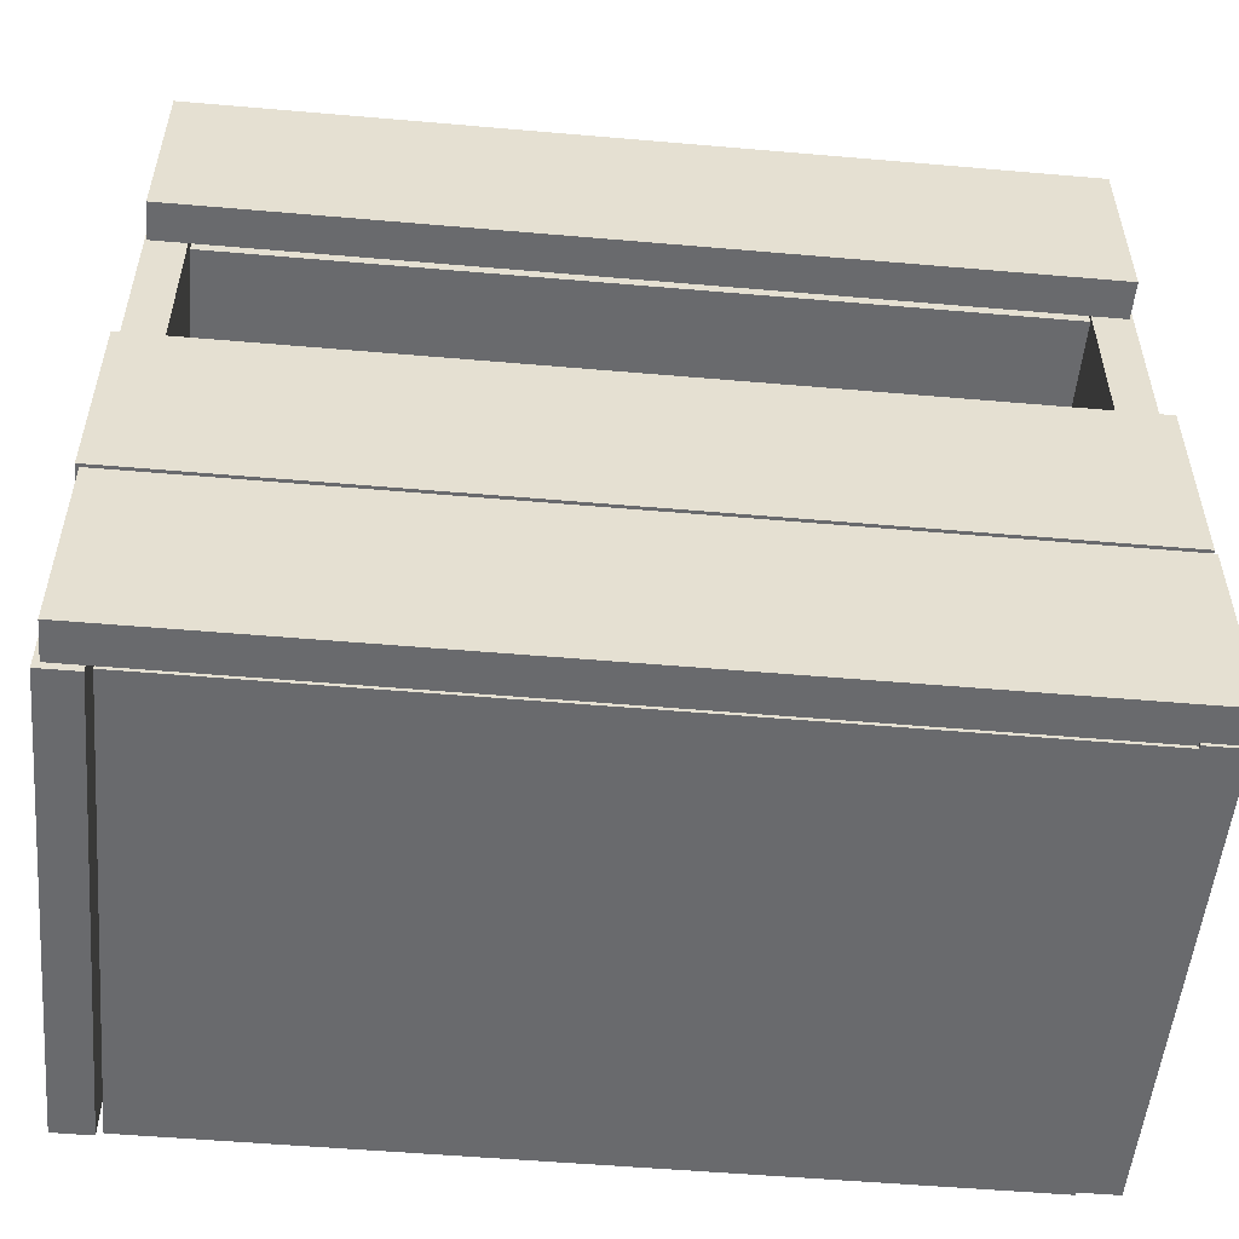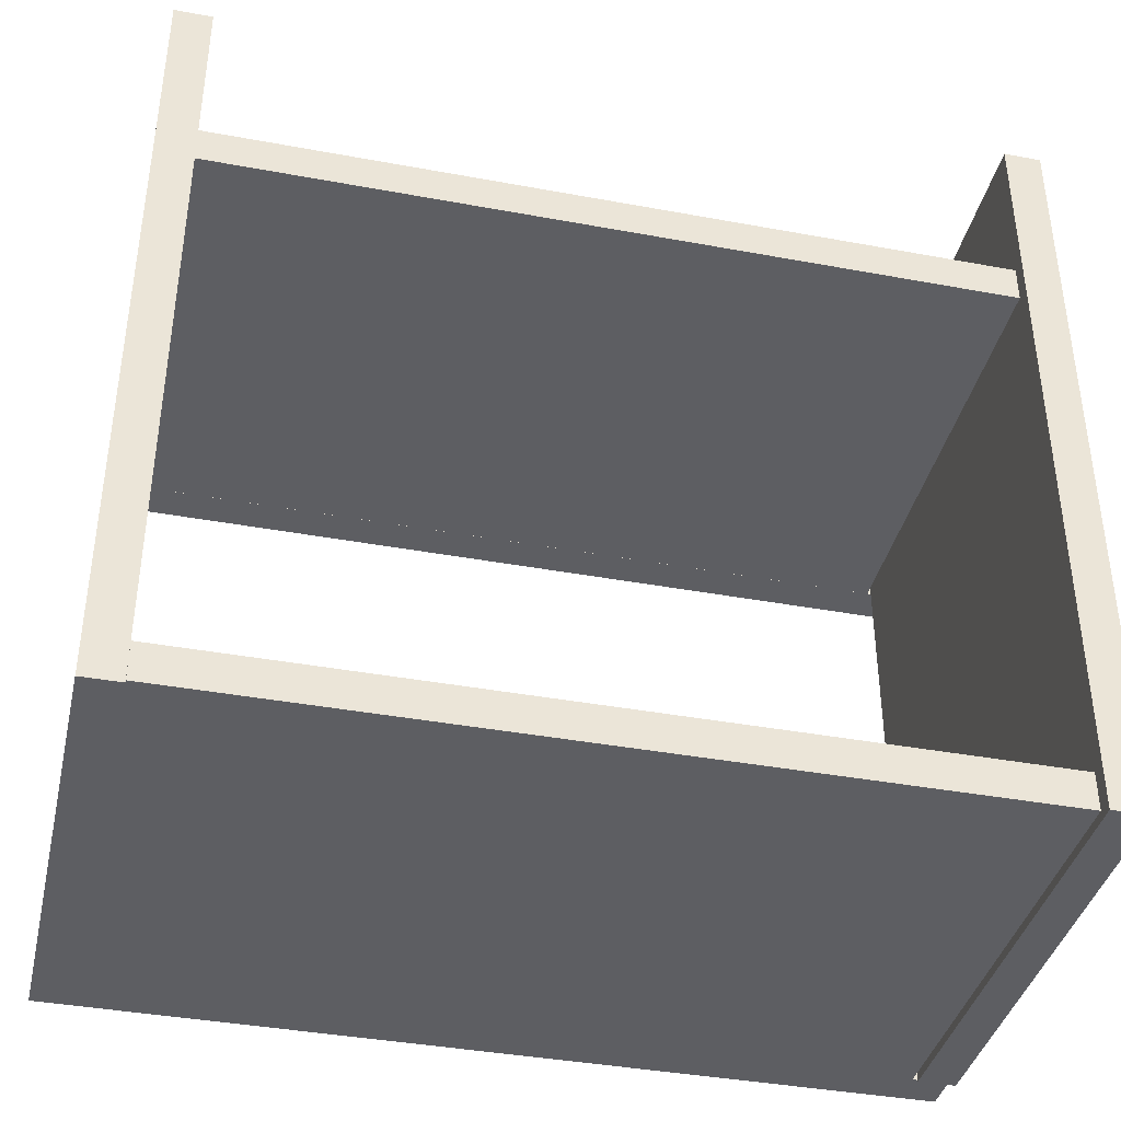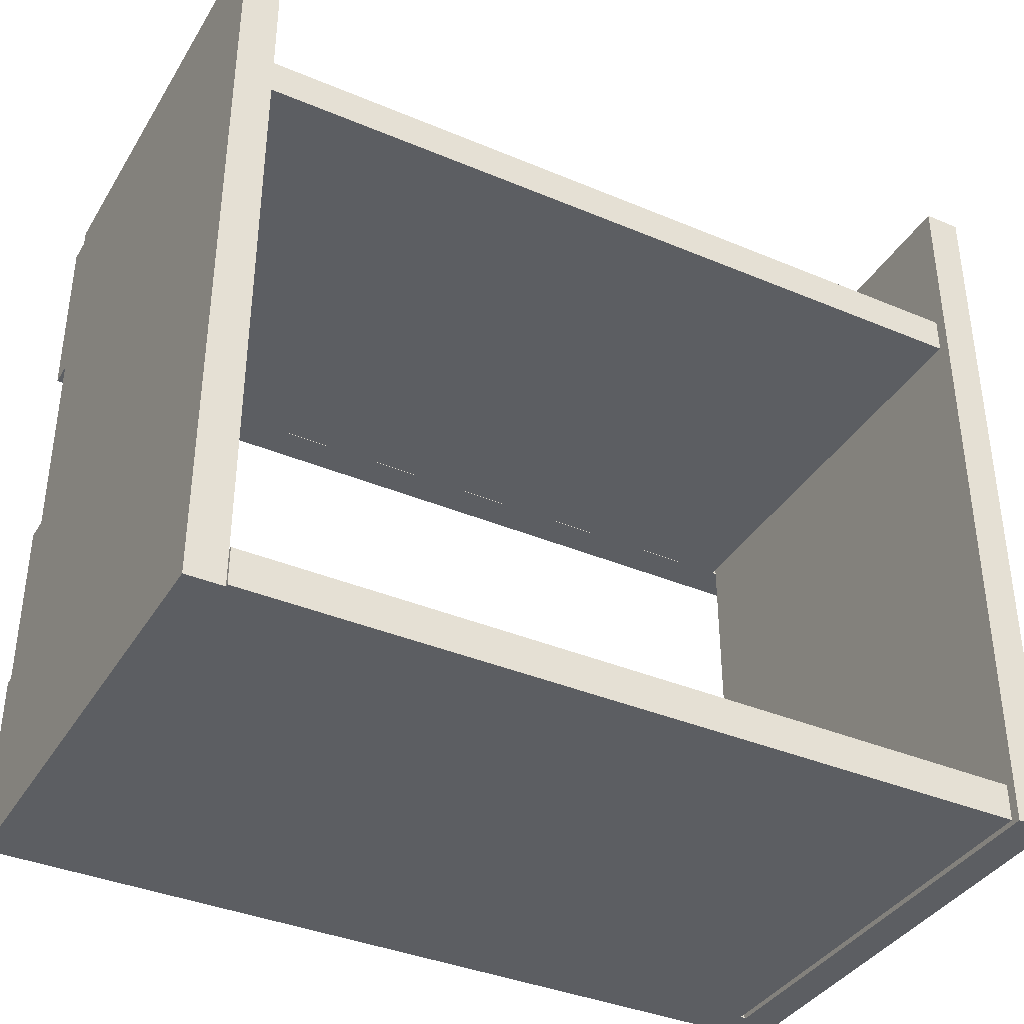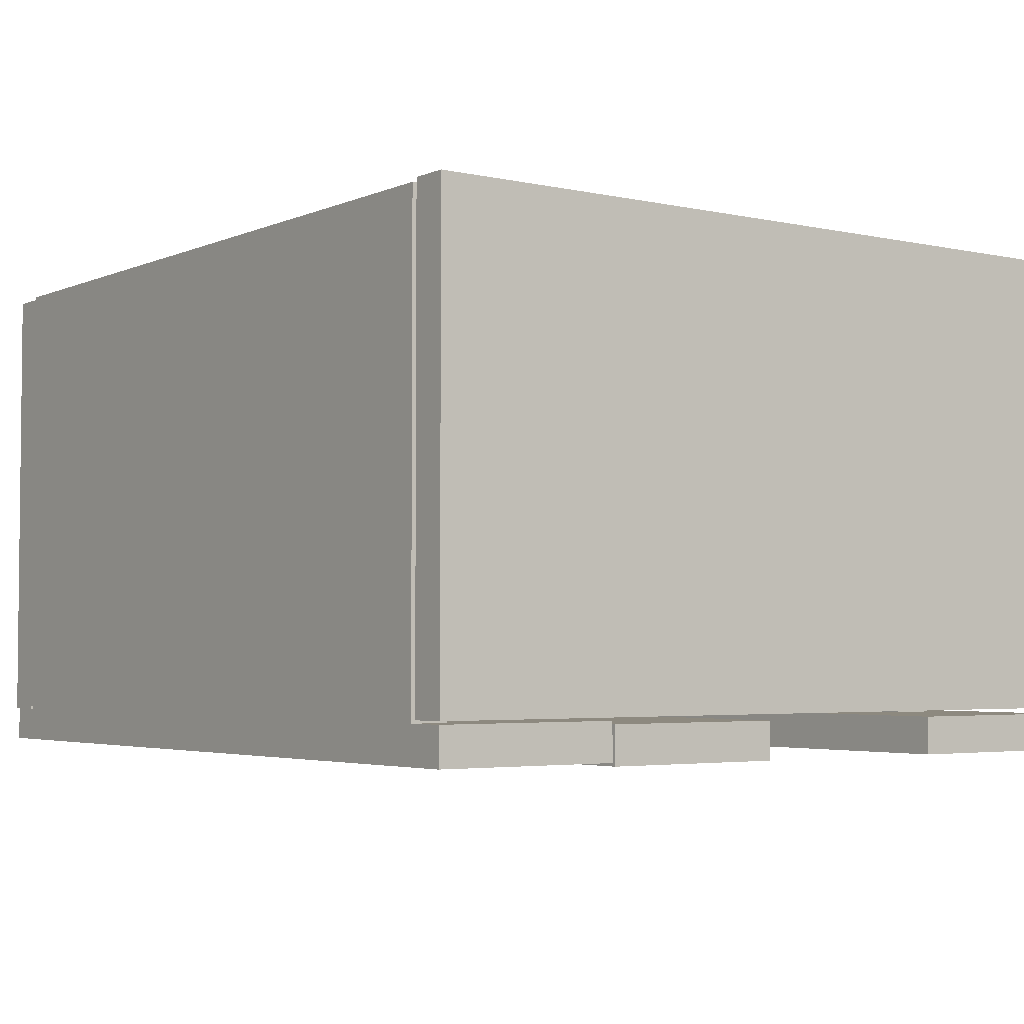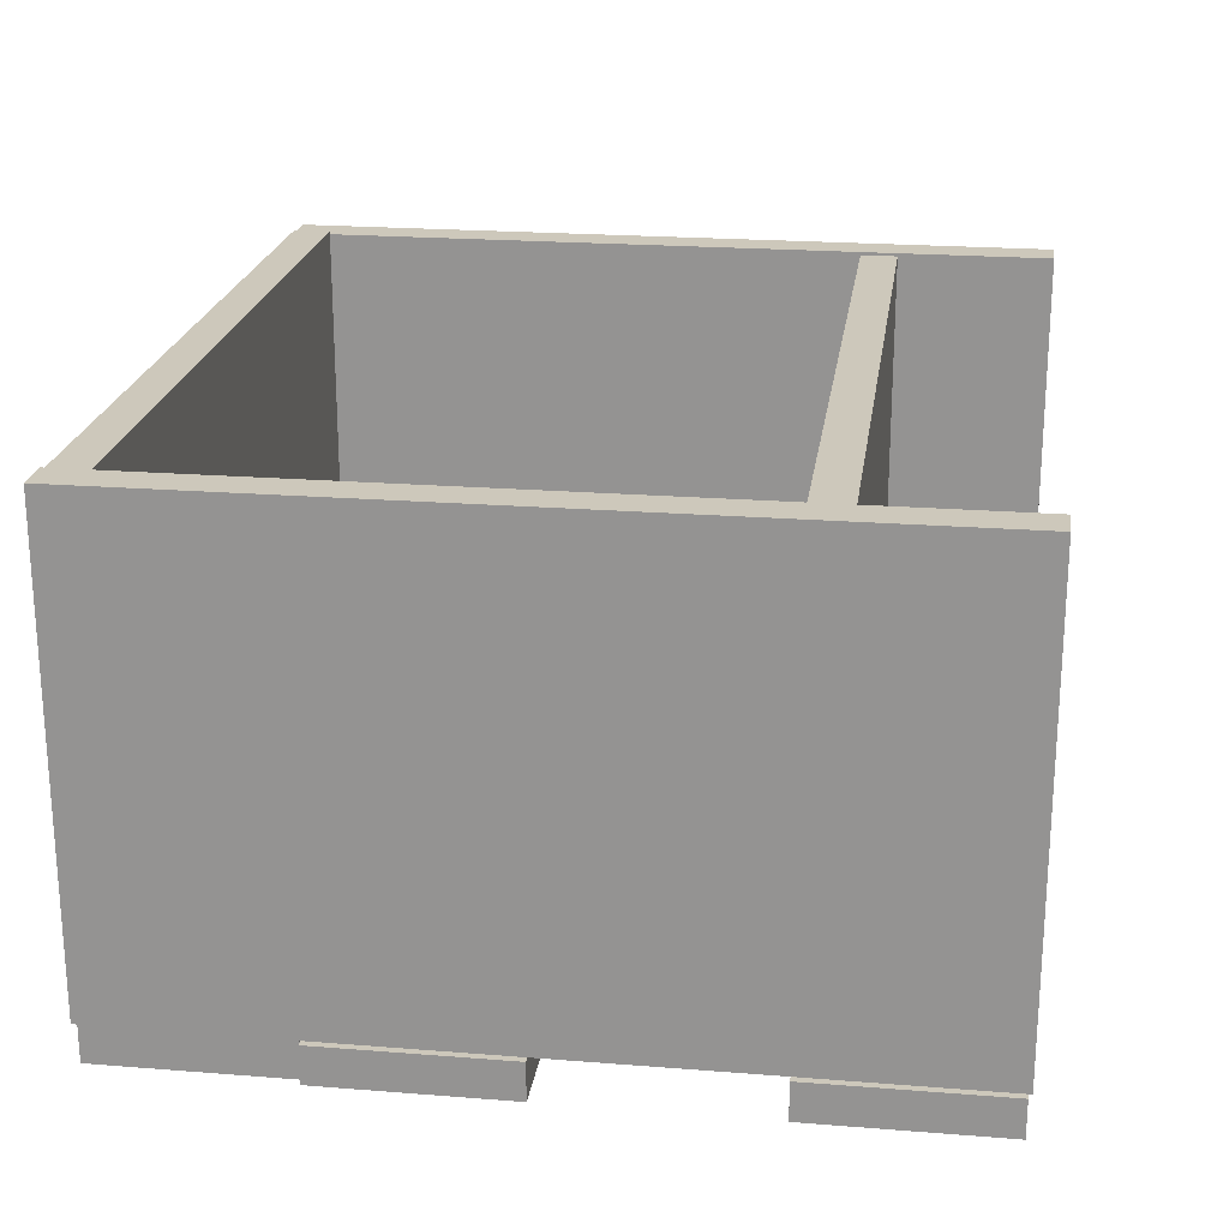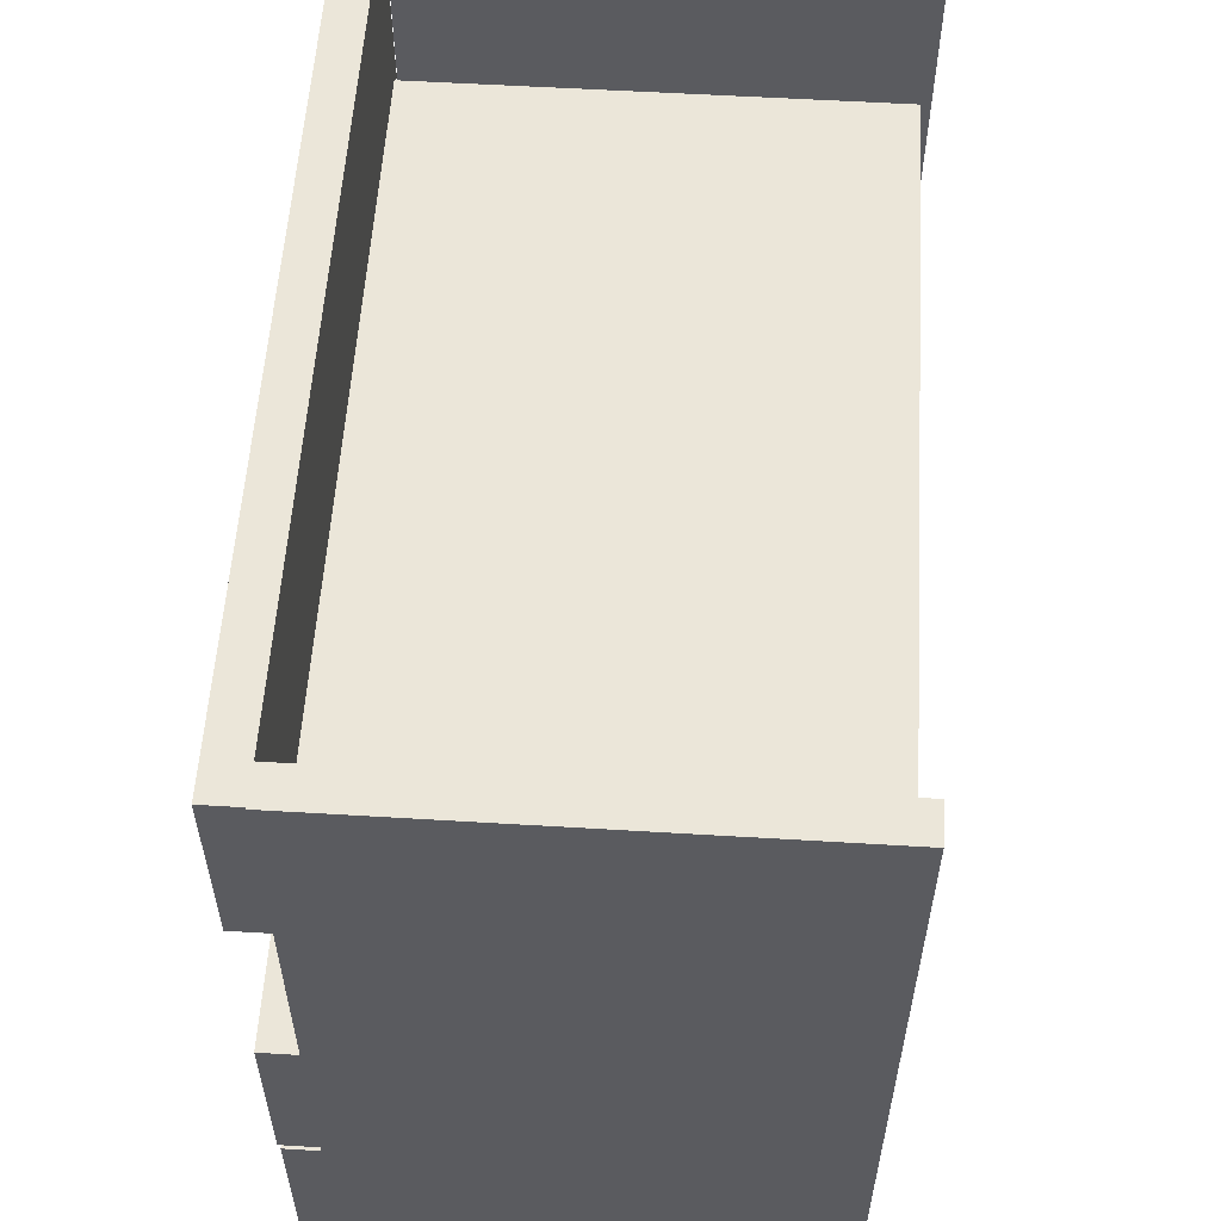
<metadata>
{"format":"obj","ext":"obj","renderer":"f3d","projection":"perspective","resolution":1024,"background":"white","views":[{"elev":-53.1,"azim":-5.3,"up":"+Z"},{"elev":-39.3,"azim":167.0,"up":"+Z"},{"elev":-37.8,"azim":151.8,"up":"+Z"},{"elev":-3.6,"azim":-126.2,"up":"+Y"},{"elev":21.8,"azim":-82.1,"up":"+Y"},{"elev":56.7,"azim":93.6,"up":"+Z"}]}
</metadata>
<code>
o obj_0
v -126 		96.8 		9
v -138 		96.8 		9
v -138 		96.8 		259
v -126 		96.8 		259
v -137 		-67.2 		258
v -137 		-67.2 		198
v 137 		-67.2 		198
v 137 		-67.2 		258
v 126 		95.8 		9
v 126 		94.8 		9
v 137 		-55.2 		258
v -124 		95.8 		9
v 126 		94.8 		21
v 126 		95.8 		21
v 137 		-55.2 		198
v -124 		95.8 		21
v -137 		-55.2 		198
v -137 		-55.2 		258
v -137 		-55.2 		130
v -137 		-67.2 		130
v 137 		-67.2 		130
v 137 		-55.2 		130
v 126 		-55.2 		130
v -137 		-67.2 		70
v 137 		-67.2 		70
v 138 		-55.2 		10
v 138 		-55.2 		70
v 137 		-66.2 		70
v 138 		-66.2 		70
v 126 		94.8 		259
v 137 		-55.2 		70
v 138 		94.8 		259
v -137 		-55.2 		70
v 138 		94.8 		9
v 126 		-54.2 		70
v 126 		-55.2 		70
v -136 		-66.2 		70
v 126 		-55.2 		198
v 126 		-55.2 		258
v 126 		-55.2 		259
v 138 		-66.2 		10
v -136 		-66.2 		10
v -136 		-55.2 		70
v 126 		-55.2 		10
v 126 		-54 		209
v 126 		-54 		197
v 126 		-54.2 		21
v -138 		-53.2 		259
v 126 		93.8 		197
v -125 		93.8 		197
v -125 		93.8 		209
v 126 		93.8 		209
v 126 		-55.2 		9
v 138 		-55.2 		9
v 138 		-55.2 		259
v -126 		-53.2 		9
v -138 		-53.2 		9
v -136 		-54.2 		10
v -124 		-54.2 		10
v 126 		-54.2 		10
v -136 		-54.2 		70
v 126 		-54.2 		9
v -124 		-54.2 		9
v -126 		-53.2 		259
v -124 		-54.2 		21
v -125 		-54 		209
v -125 		-54 		197
g group_0_14860437
f 1 2 3
f 1 3 4
f 1 56 2
f 5 6 7
f 5 7 8
f 9 10 12
f 13 10 9
f 13 9 14
f 11 8 7
f 11 7 15
f 14 9 12
f 14 12 16
f 17 6 5
f 17 5 18
f 48 3 57
f 2 57 3
f 21 23 20
f 22 23 21
f 19 20 23
f 20 24 25
f 20 25 21
f 25 28 21
f 22 21 28
f 22 28 31
f 30 32 13
f 33 24 20
f 33 20 19
f 4 3 64
f 10 13 34
f 32 34 13
f 24 37 25
f 28 25 37
f 16 13 14
f 35 36 23
f 38 46 23
f 40 30 39
f 39 45 38
f 42 44 41
f 26 41 44
f 33 43 37
f 33 37 24
f 26 27 29
f 26 29 41
f 46 38 45
f 46 49 23
f 31 28 29
f 31 29 27
f 6 38 7
f 17 38 6
f 15 7 38
f 43 42 37
f 18 39 38
f 18 38 17
f 49 50 51
f 49 51 52
f 41 28 42
f 29 28 41
f 37 42 28
f 8 39 5
f 11 39 8
f 18 5 39
f 49 13 23
f 36 43 23
f 19 23 43
f 19 43 33
f 44 53 54
f 44 54 26
f 52 30 49
f 13 49 30
f 38 23 22
f 27 15 22
f 38 22 15
f 52 45 30
f 45 39 30
f 39 11 40
f 55 40 11
f 45 52 51
f 47 35 13
f 35 23 13
f 27 55 15
f 11 15 55
f 49 46 50
f 16 65 13
f 22 31 27
f 32 55 27
f 26 34 27
f 54 34 26
f 32 27 34
f 56 57 2
f 42 58 59
f 60 44 59
f 42 59 44
f 32 30 40
f 32 40 55
f 61 43 36
f 61 36 35
f 10 62 63
f 10 63 12
f 54 53 62
f 10 34 62
f 54 62 34
f 64 56 4
f 1 4 56
f 3 48 64
f 65 16 59
f 47 13 65
f 63 59 12
f 16 12 59
f 61 58 43
f 42 43 58
f 62 53 44
f 62 44 60
f 47 65 35
f 61 35 65
f 61 65 58
f 59 58 65
f 59 63 62
f 59 62 60
f 66 67 46
f 66 46 45
f 51 66 45
f 67 50 46
f 67 66 50
f 51 50 66
f 64 48 56
f 57 56 48

</code>
